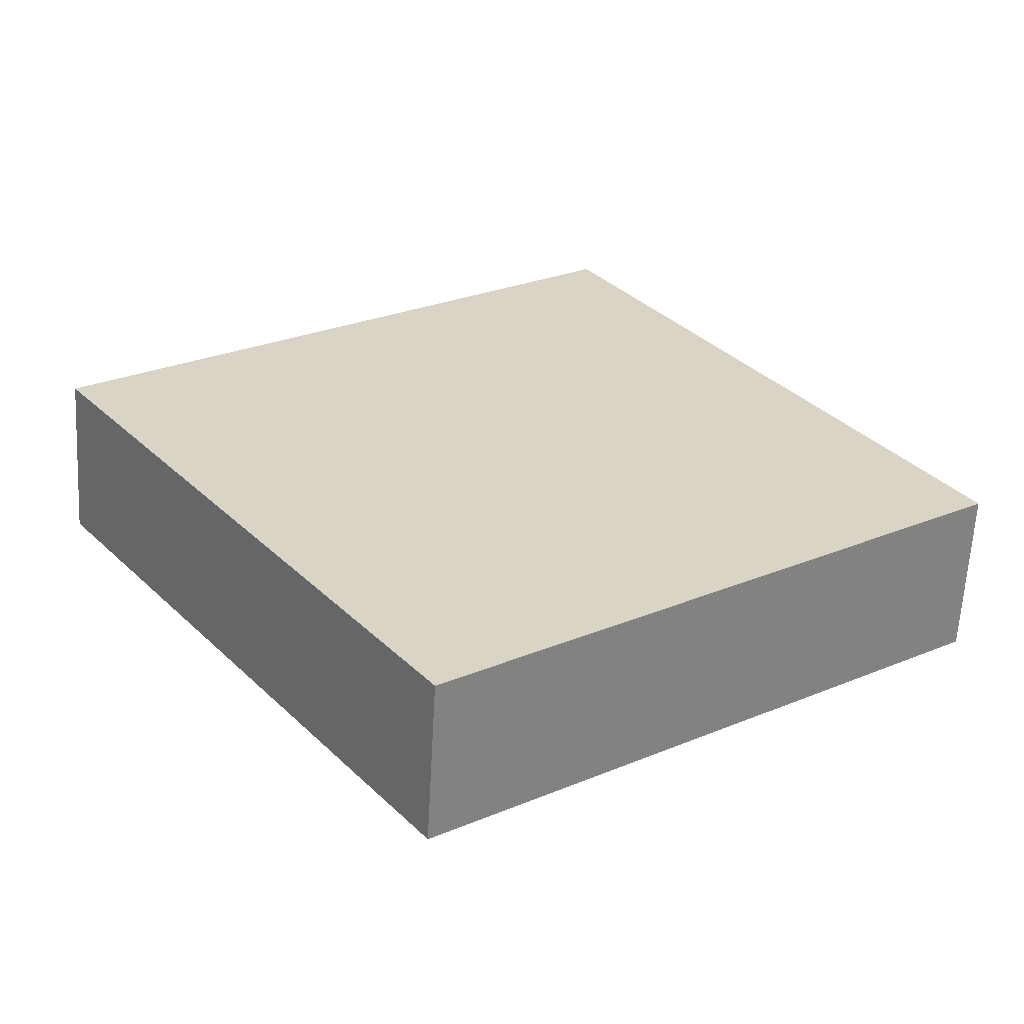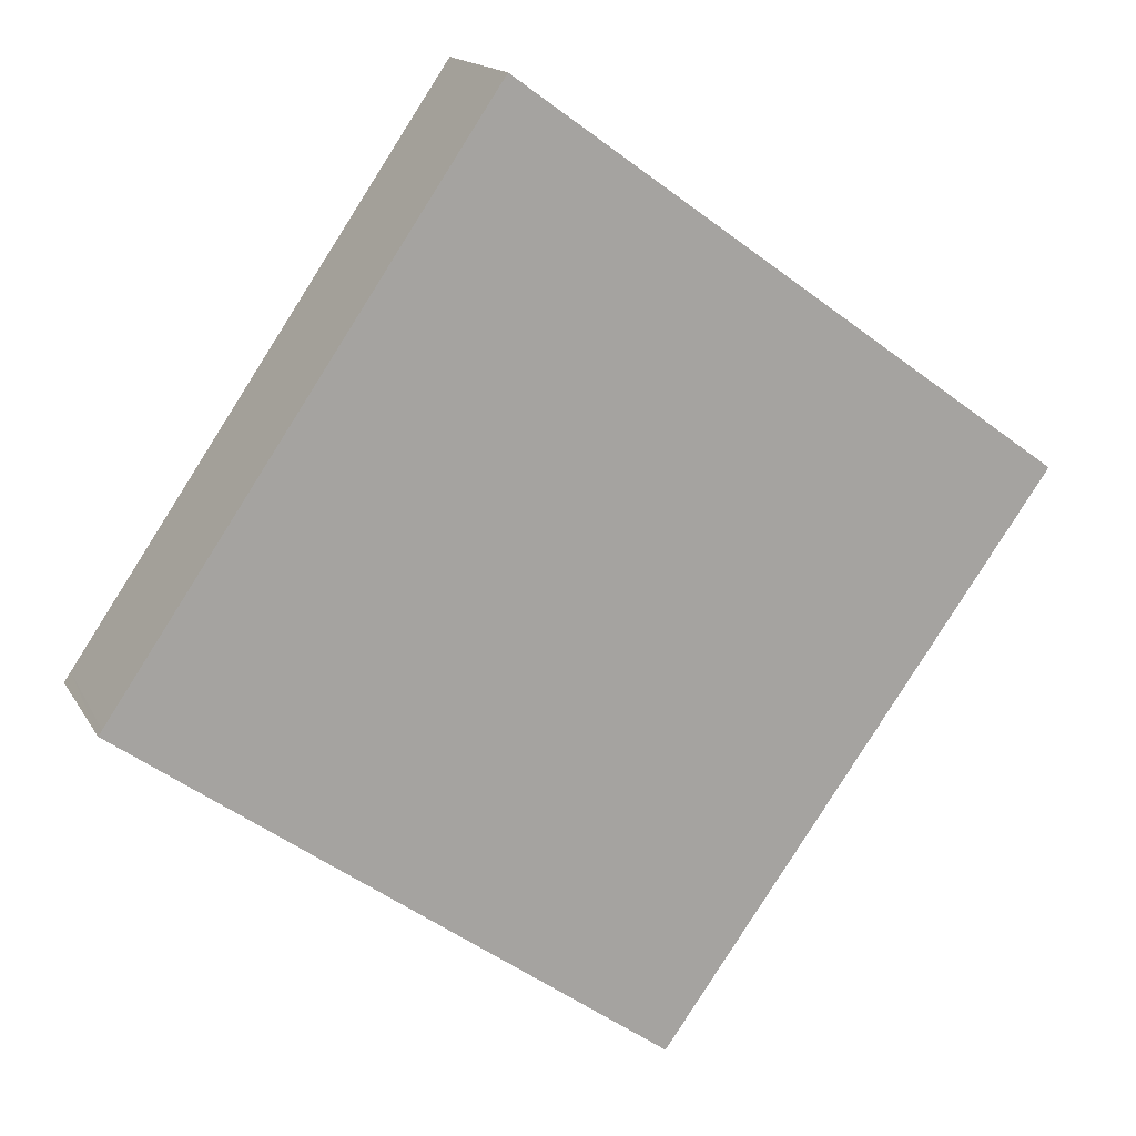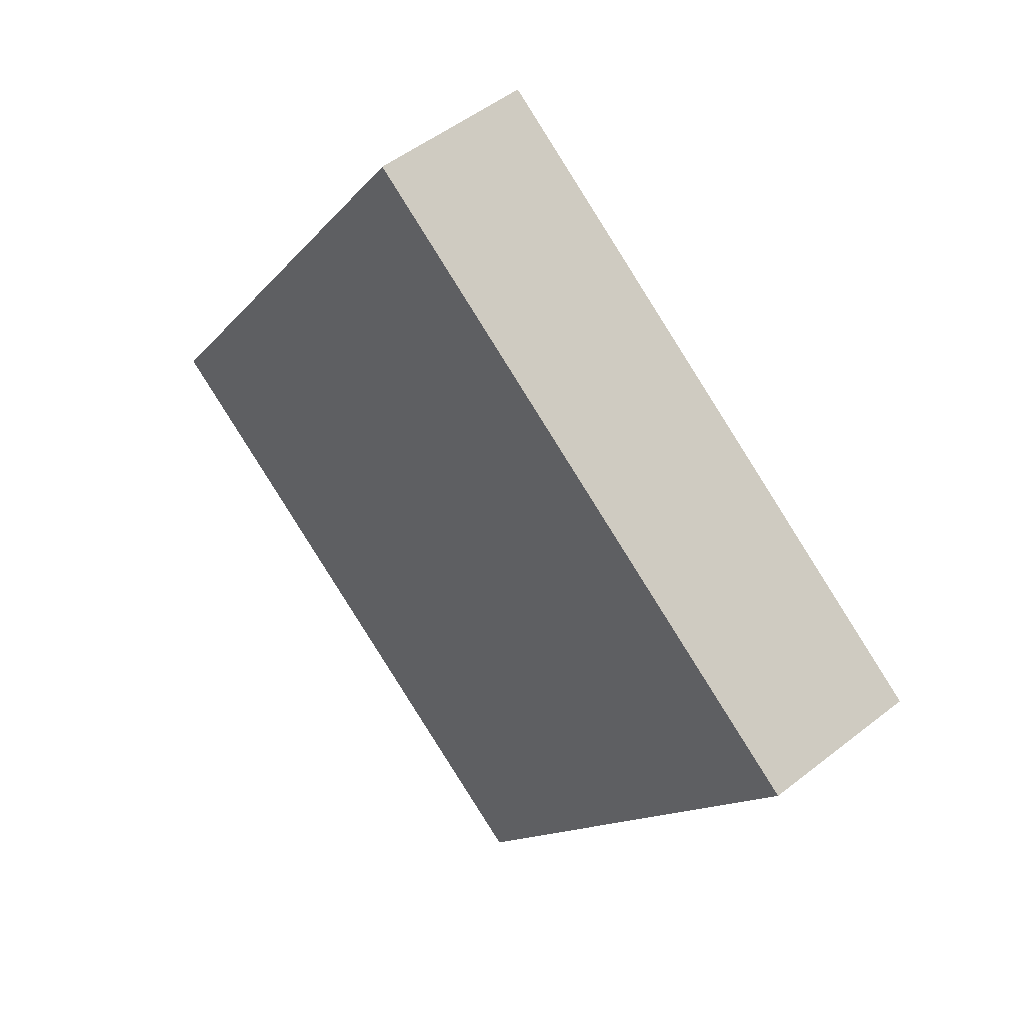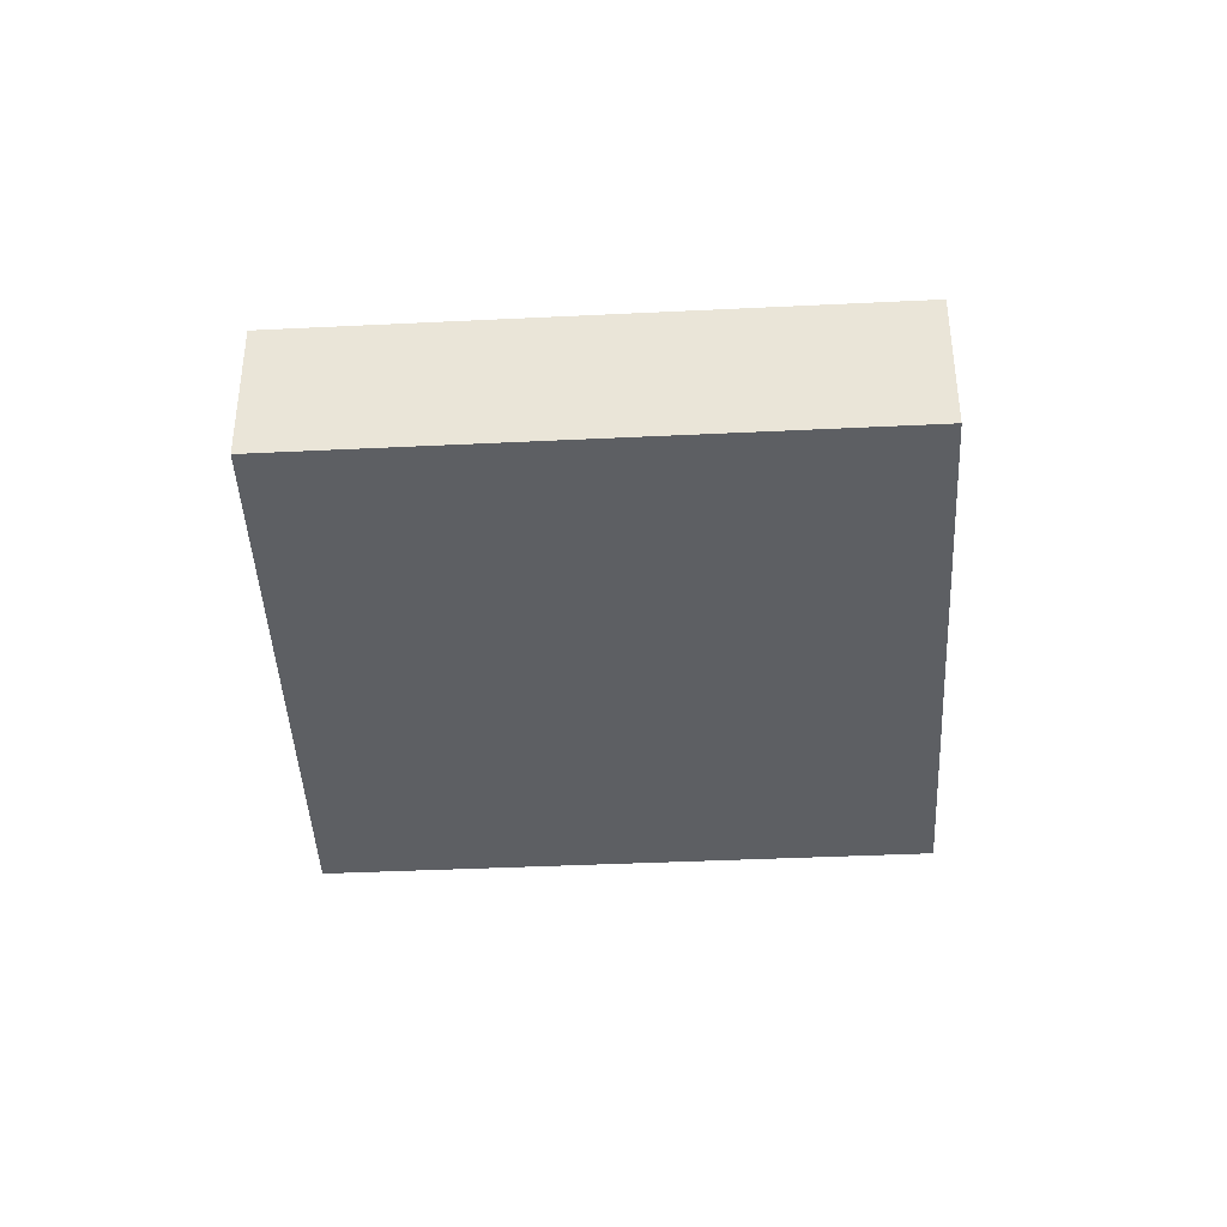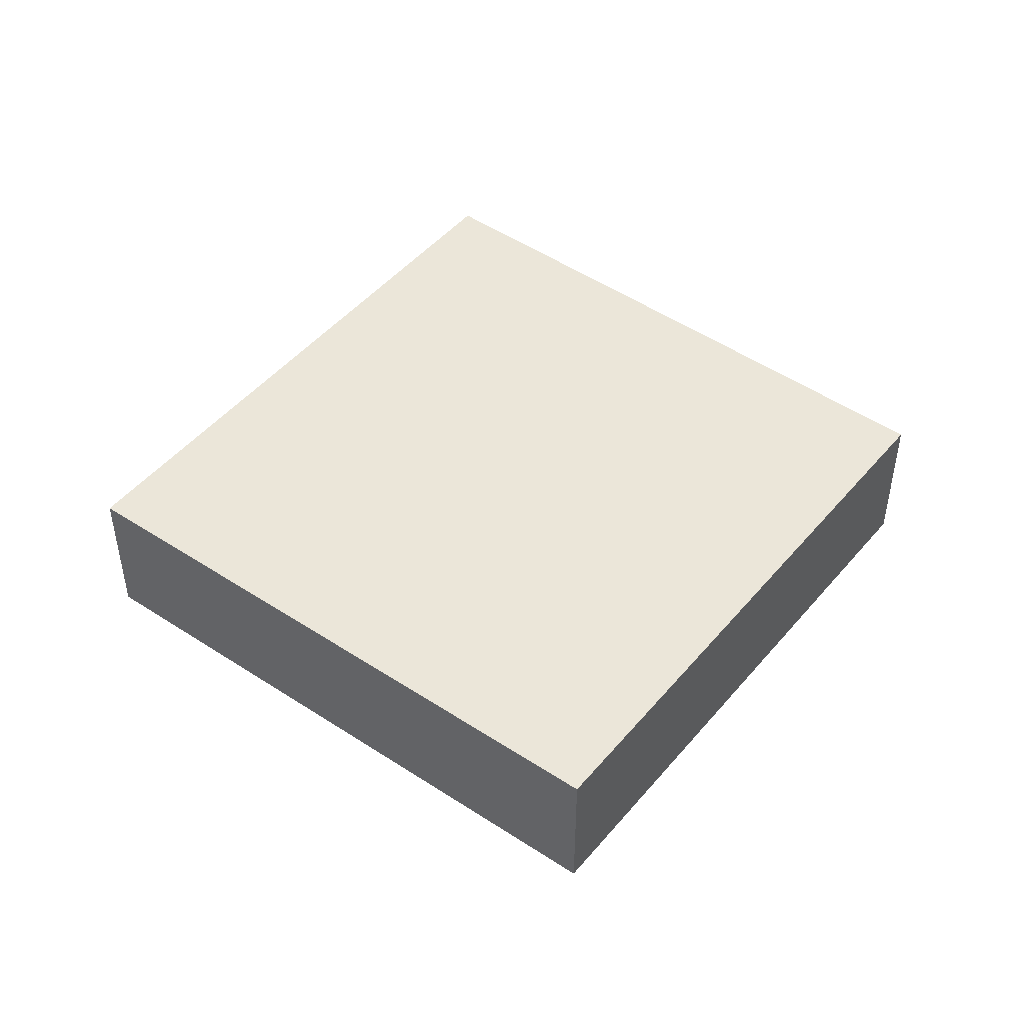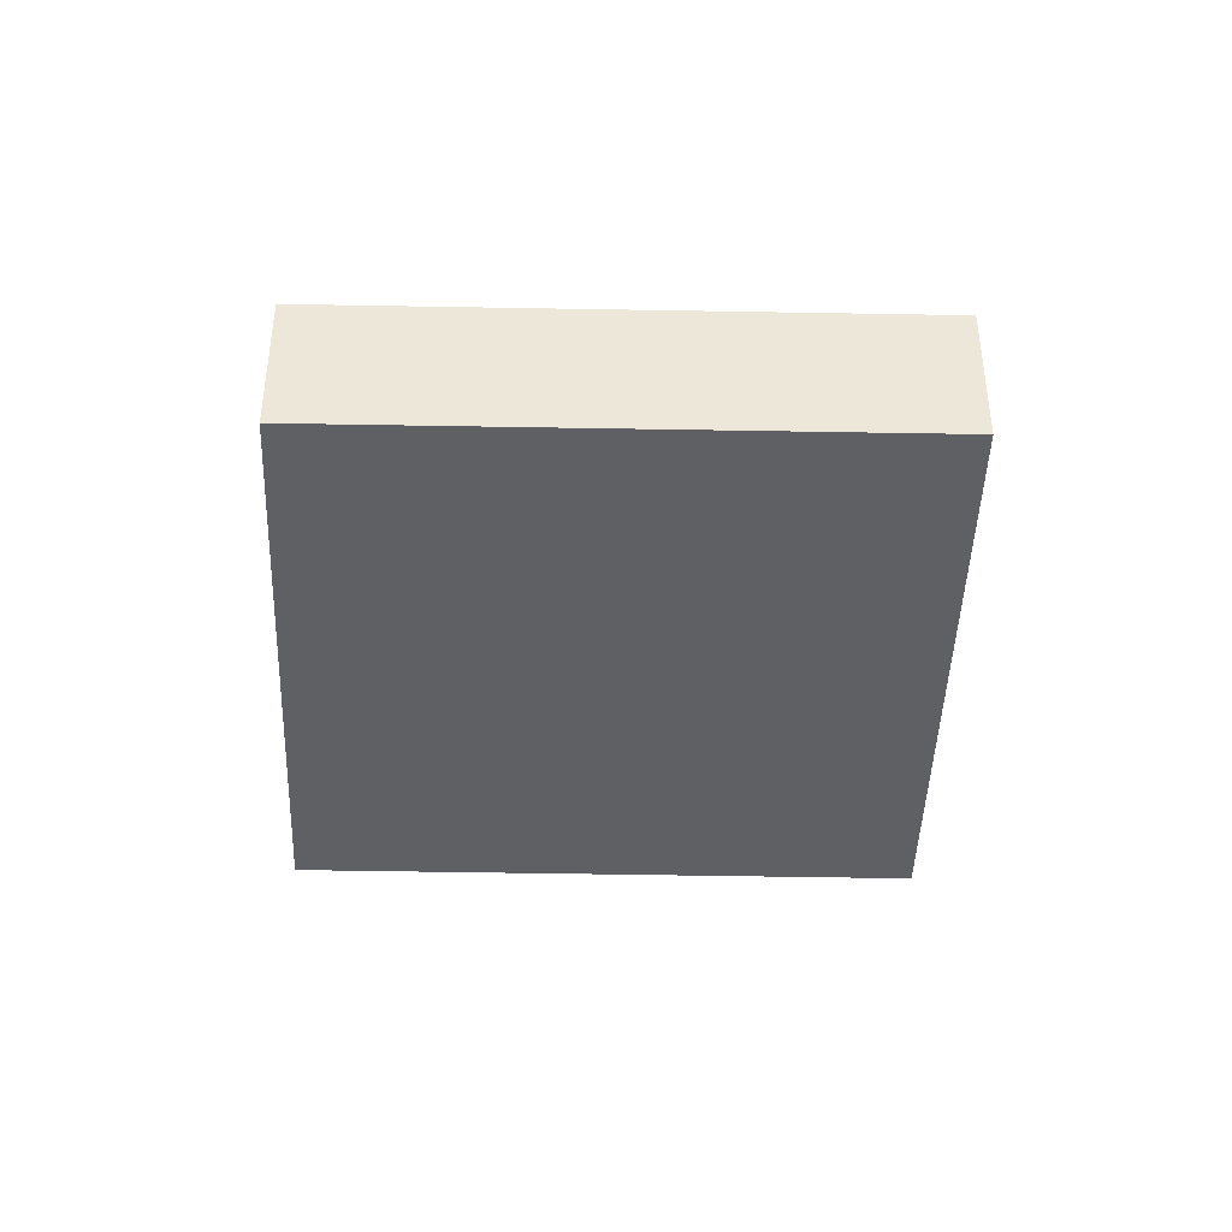
<metadata>
{"format":"obj","ext":"obj","renderer":"f3d","projection":"perspective","resolution":1024,"background":"white","views":[{"elev":-61.6,"azim":-3.1,"up":"+Z"},{"elev":15.6,"azim":159.6,"up":"+Z"},{"elev":50.0,"azim":-131.0,"up":"+Z"},{"elev":-40.1,"azim":147.7,"up":"+Y"},{"elev":47.7,"azim":92.1,"up":"+Y"},{"elev":-42.1,"azim":143.0,"up":"+Y"}]}
</metadata>
<code>
v  6.643 2.791 -9.241
v  15.87 2.791 -2.896
v  6.785 2.791 -9.439
v  0 2.791 1.709e-16
v  16.01 2.791 -2.794
v  15.94 2.791 -2.698
v  15.89 2.791 -2.625
v  11.22 2.791 4.224
v  9.406 2.791 6.748
v  9.468 2.791 6.793
v  0 0 0
v  9.406 -4.132e-16 6.748
v  9.468 -4.16e-16 6.793
v  11.22 -2.586e-16 4.224
v  15.89 1.607e-16 -2.625
v  16.01 1.711e-16 -2.794
v  15.94 1.652e-16 -2.698
v  6.785 5.78e-16 -9.439
v  15.87 1.773e-16 -2.896
v  6.643 5.658e-16 -9.241
g defaultobject
f 1 2 3
f 2 1 4
f 2 4 5
f 5 4 6
f 6 4 7
f 7 4 8
f 8 4 9
f 8 9 10
f 11 9 4
f 9 11 12
f 9 12 10
f 10 12 13
f 13 8 10
f 8 13 14
f 8 14 7
f 7 14 15
f 7 15 6
f 6 15 5
f 5 15 16
f 16 15 17
f 16 2 5
f 2 16 3
f 3 16 18
f 18 16 19
f 18 1 3
f 1 18 4
f 4 18 11
f 11 18 20
f 17 19 16
f 19 17 15
f 19 15 14
f 19 14 18
f 18 14 13
f 18 13 12
f 18 12 20
f 20 12 11

</code>
